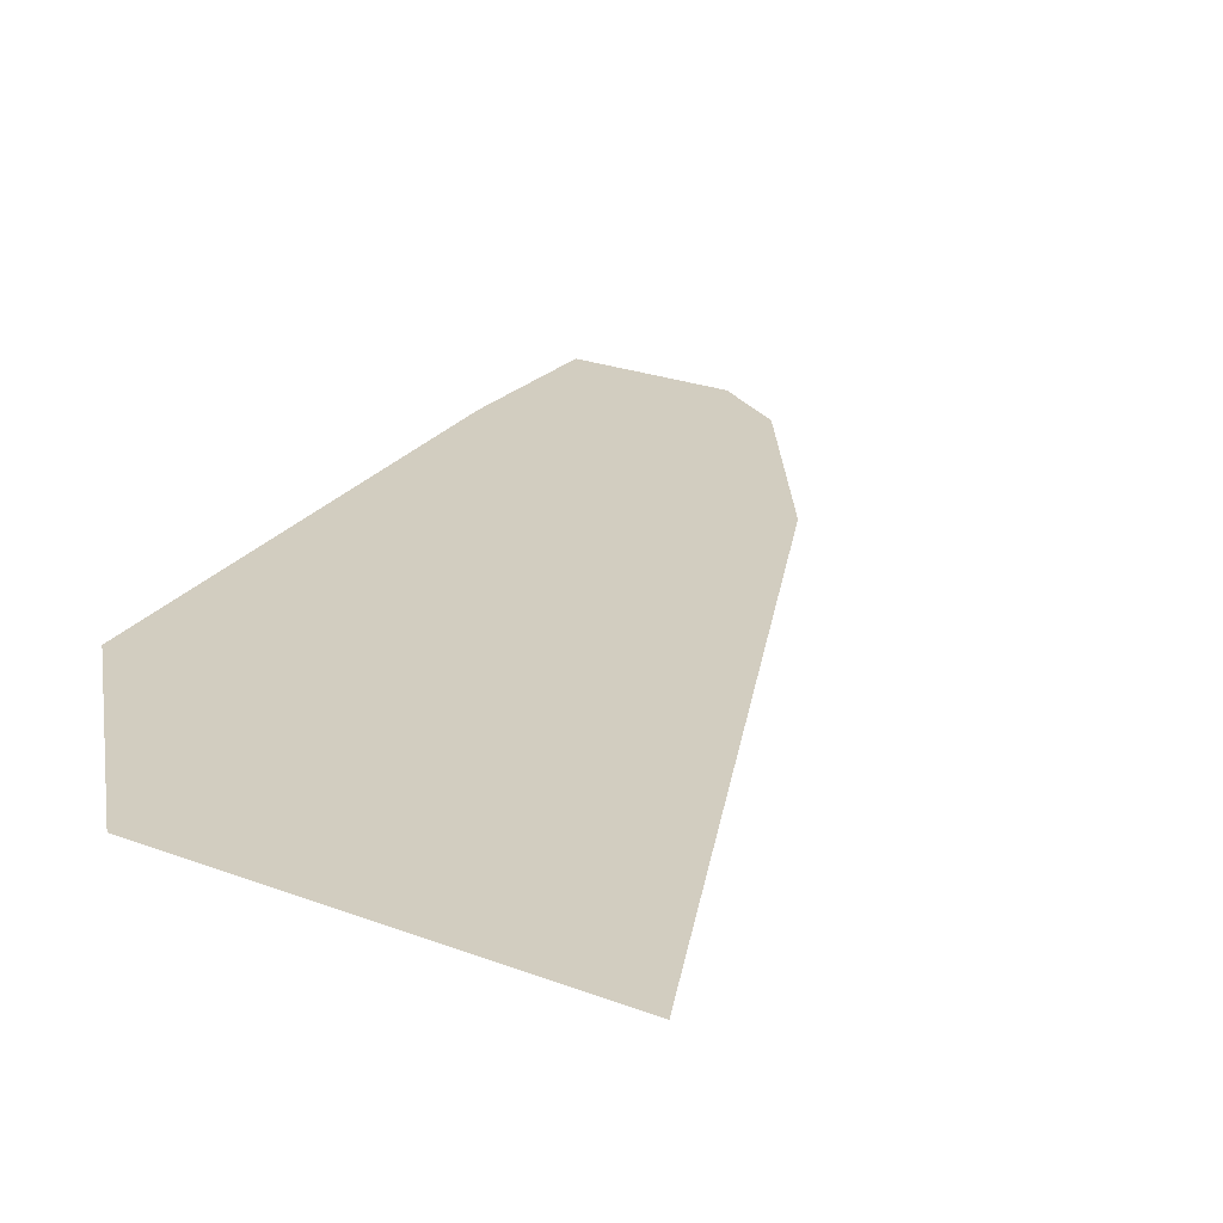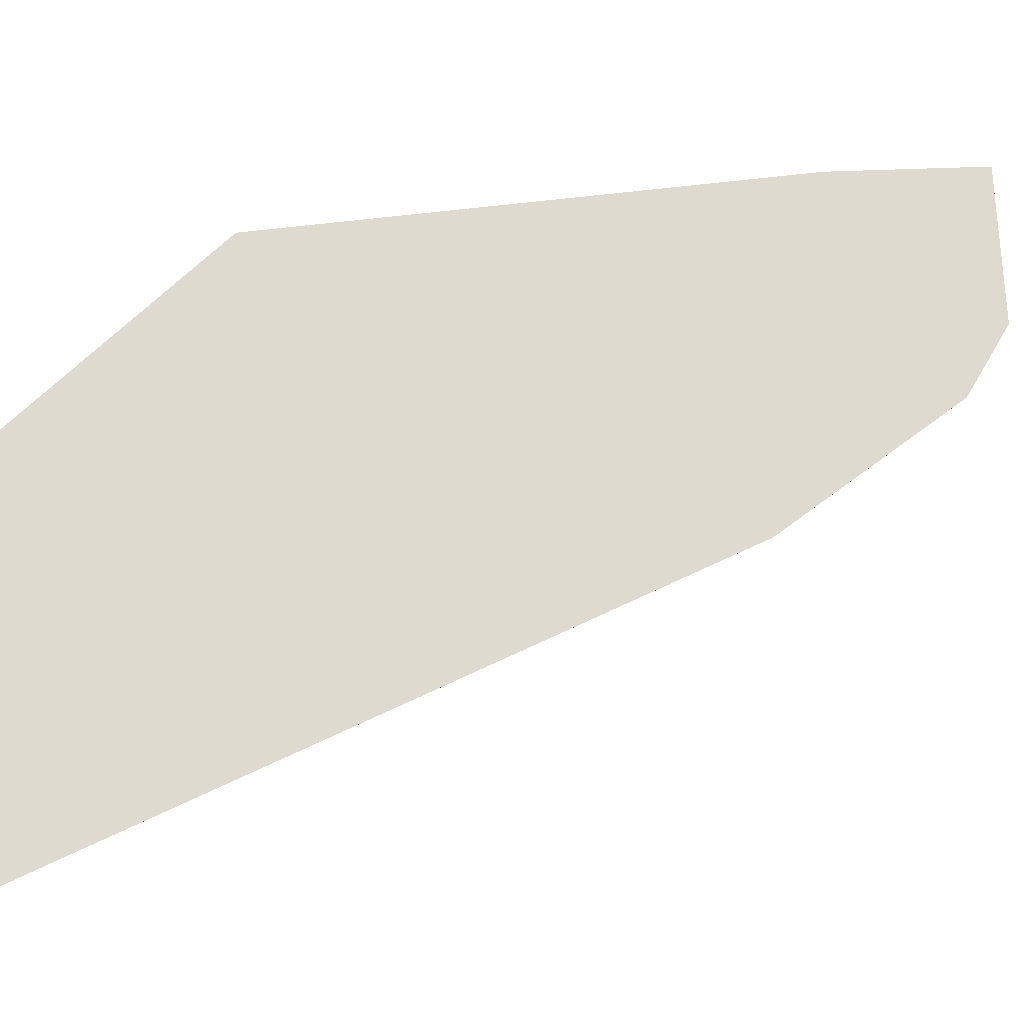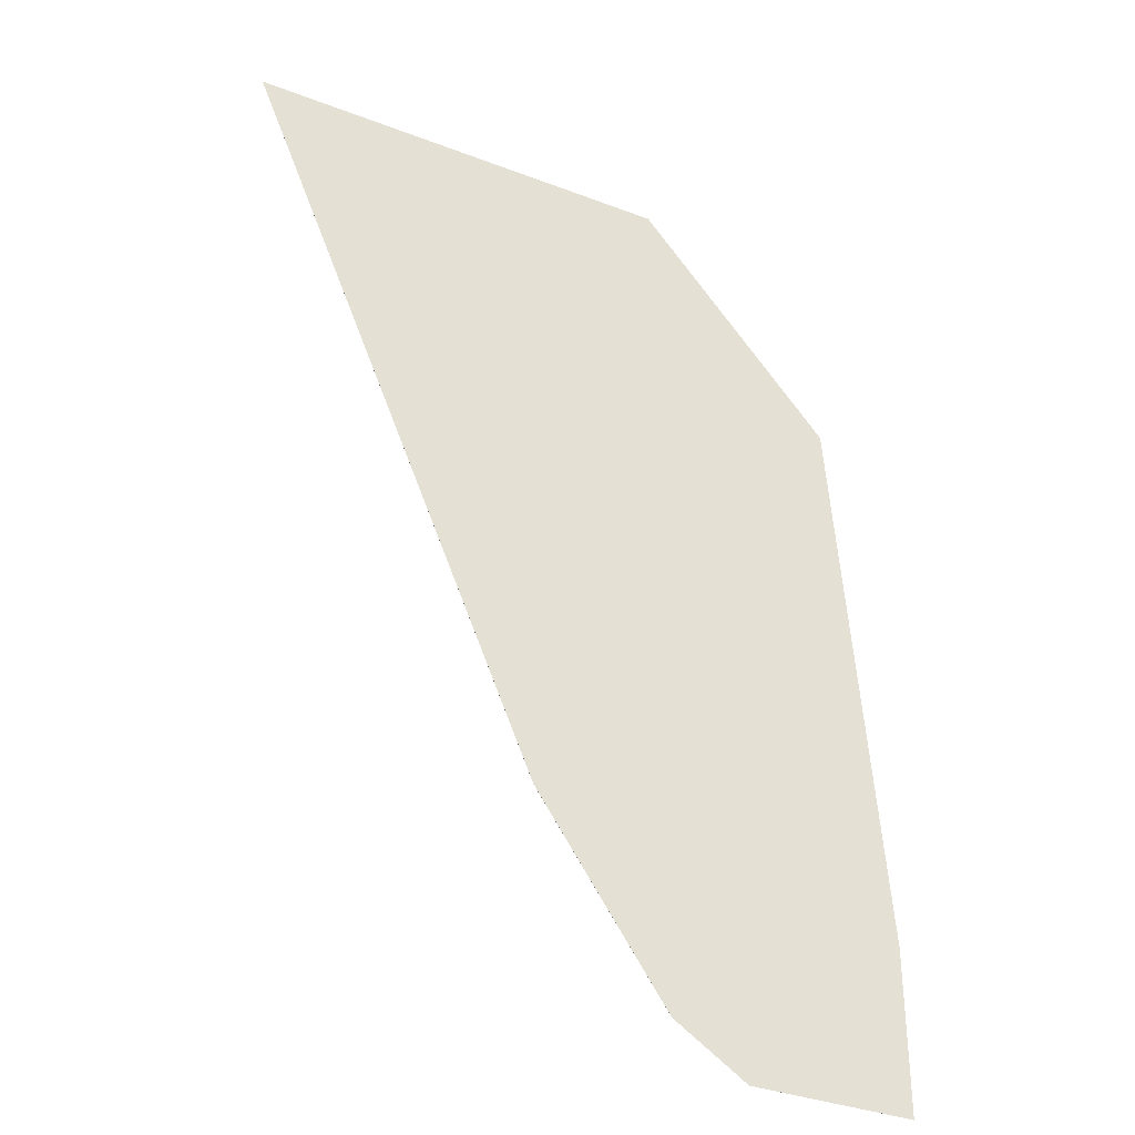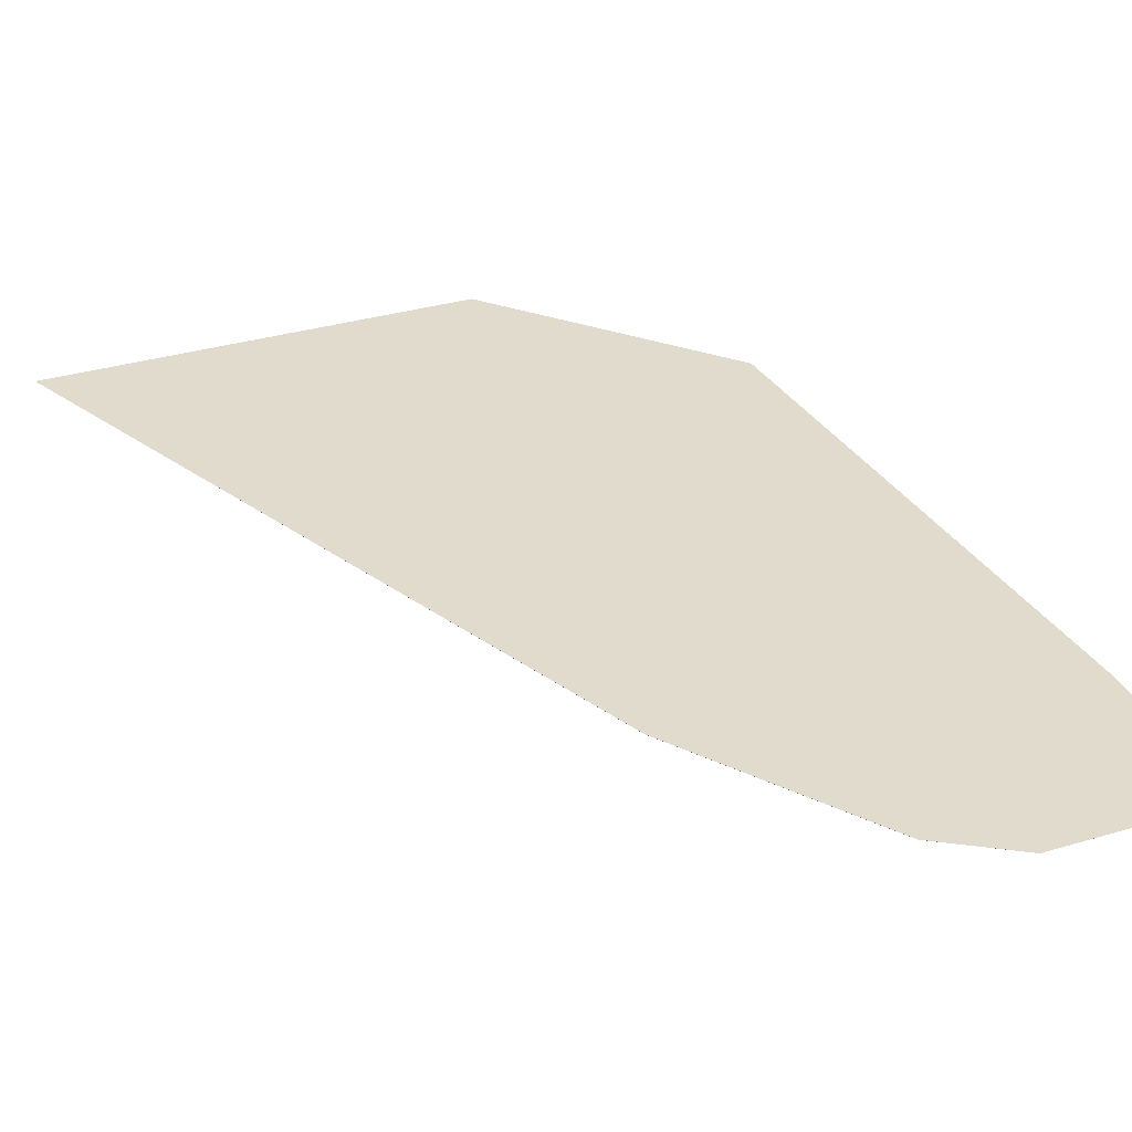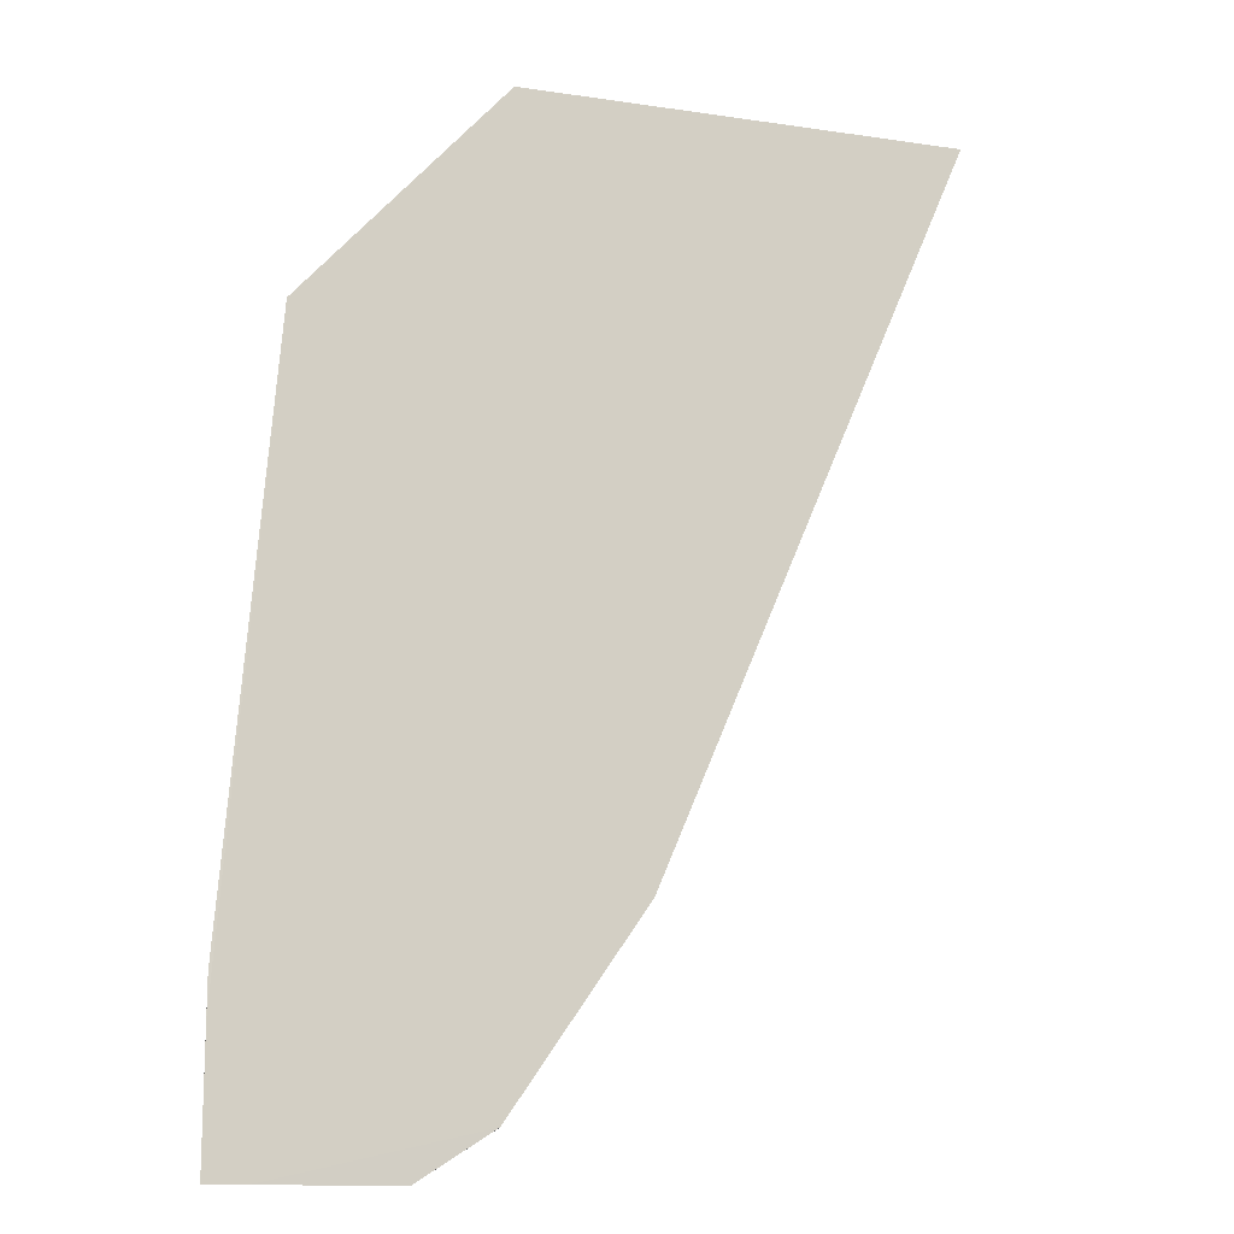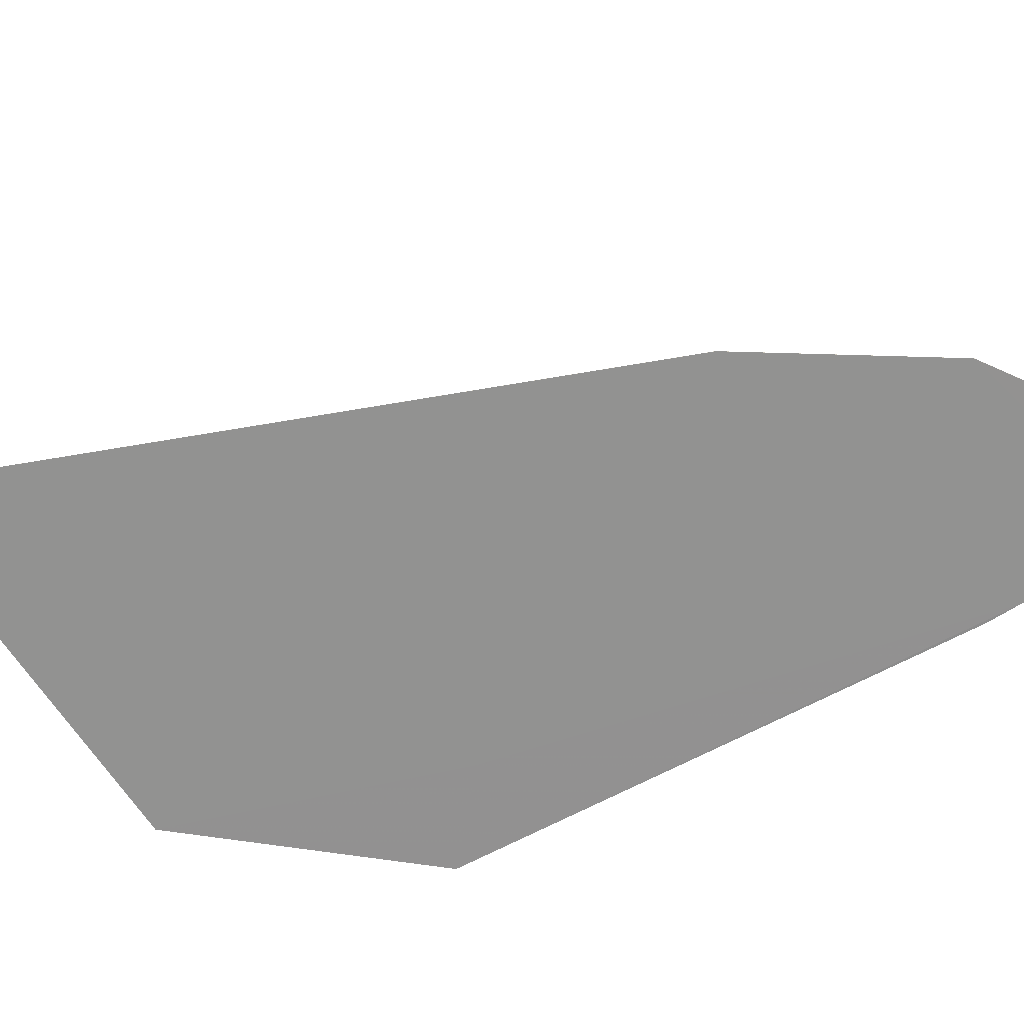
<metadata>
{"format":"obj","ext":"obj","renderer":"f3d","projection":"perspective","resolution":1024,"background":"white","views":[{"elev":24.4,"azim":-148.0,"up":"+Z"},{"elev":70.8,"azim":-92.0,"up":"+Z"},{"elev":-34.7,"azim":-27.1,"up":"+Y"},{"elev":33.3,"azim":-22.3,"up":"+Z"},{"elev":-14.0,"azim":161.9,"up":"+Y"},{"elev":-66.2,"azim":-57.1,"up":"+Z"}]}
</metadata>
<code>
v -0.00105 -0.005189 -0.0009996
v -0.0001663 -0.005447 -0.0009993
v -0.0002176 -0.005189 -0.0009993
v 0.0004903 -0.005189 -0.001
v 0.0005251 -0.008883 -0.001
v 0.0005248 -0.008883 -0.0009993
v 0.0005238 -0.00888 -0.0009993
v 0.0004783 -0.008654 -0.0009993
v 1.21e-05 -0.006334 -0.0009993
v 0.001067 -0.005189 -0.0009999
v 0.001758 -0.006754 -0.0009993
v 0.002208 -0.006335 -0.0009995
v 0.000818 -0.005189 -0.001
v 0.001205 -0.00987 -0.001
v 0.001206 -0.009871 -0.0009993
v 0.00119 -0.005189 -0.001
v 0.00233 -0.009233 -0.0009993
v 0.002442 -0.009268 -0.0009994
v 0.002442 -0.009459 -0.001
v 0.001758 -0.006755 -0.001
v 0.001178 -0.005189 -0.001
v 0.002259 -0.01011 -0.001
v 0.002243 -0.01011 -0.001
v 0.001584 -0.01011 -0.0009993
v 0.001182 -0.005189 -0.001
v 0.00119 -0.005209 -0.001
v 0.002442 -0.01011 -0.001
v 0.002442 -0.00959 -0.001
f 1 2 3
f 1 3 10
f 1 10 16
f 1 16 25
f 1 25 21
f 1 21 13
f 1 13 4
f 1 4 5
f 1 5 6
f 1 6 7
f 1 7 8
f 1 8 9
f 1 9 2
f 2 9 8
f 2 8 7
f 2 7 6
f 2 6 15
f 2 15 24
f 2 24 17
f 2 17 11
f 2 11 3
f 3 11 12
f 3 12 10
f 4 13 14
f 4 14 5
f 5 14 6
f 6 14 15
f 10 12 16
f 11 17 12
f 12 17 18
f 12 18 19
f 12 19 20
f 12 20 16
f 13 21 14
f 14 22 23
f 14 23 24
f 14 24 15
f 14 21 25
f 14 25 22
f 16 20 26
f 16 26 25
f 17 24 18
f 18 24 27
f 18 27 28
f 18 28 19
f 19 28 22
f 19 22 20
f 20 22 26
f 22 28 27
f 22 27 24
f 22 24 23
f 22 25 26

</code>
